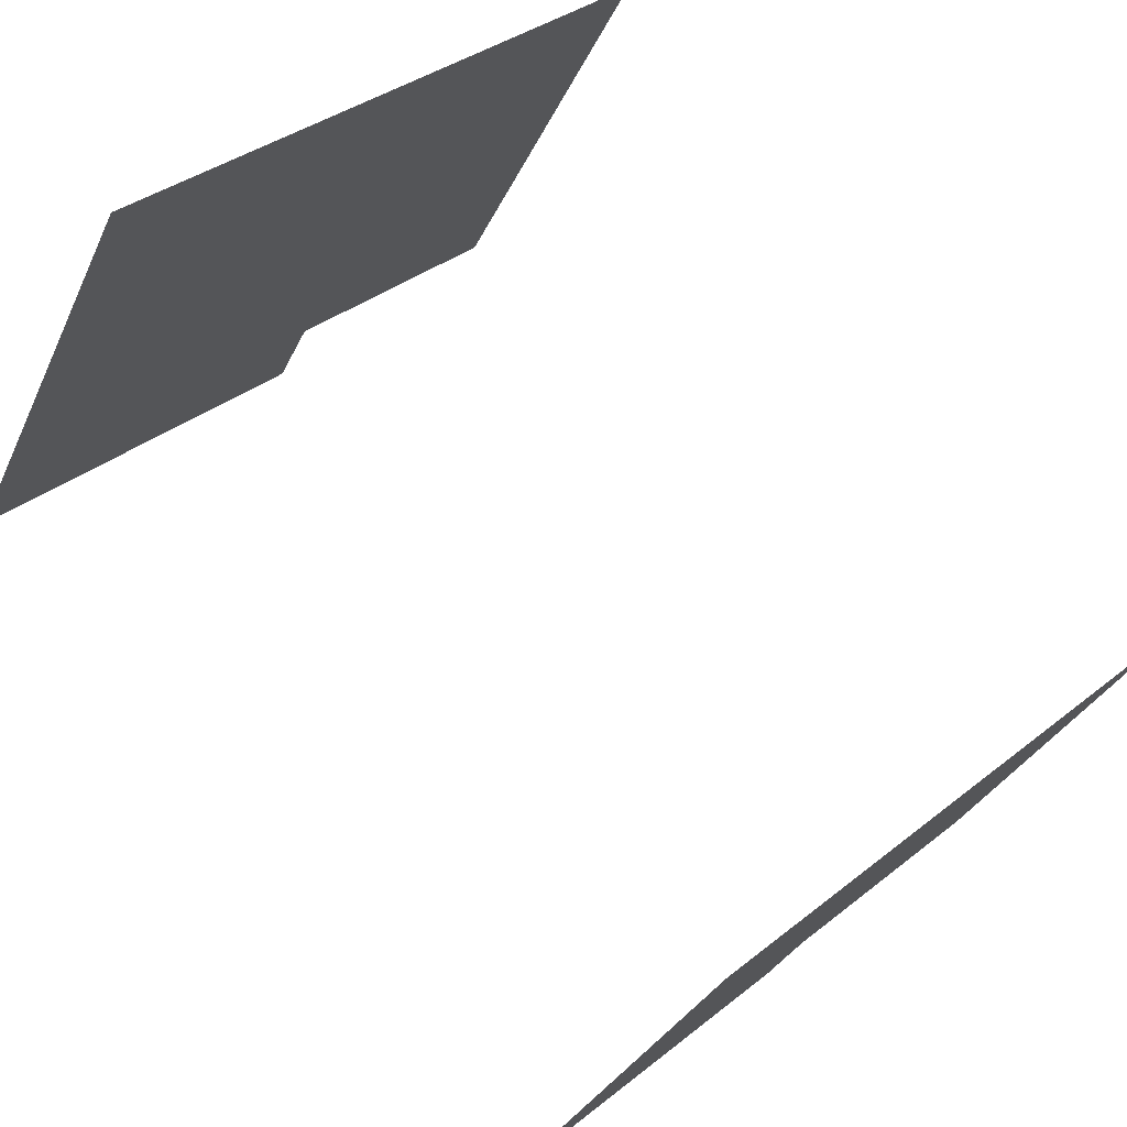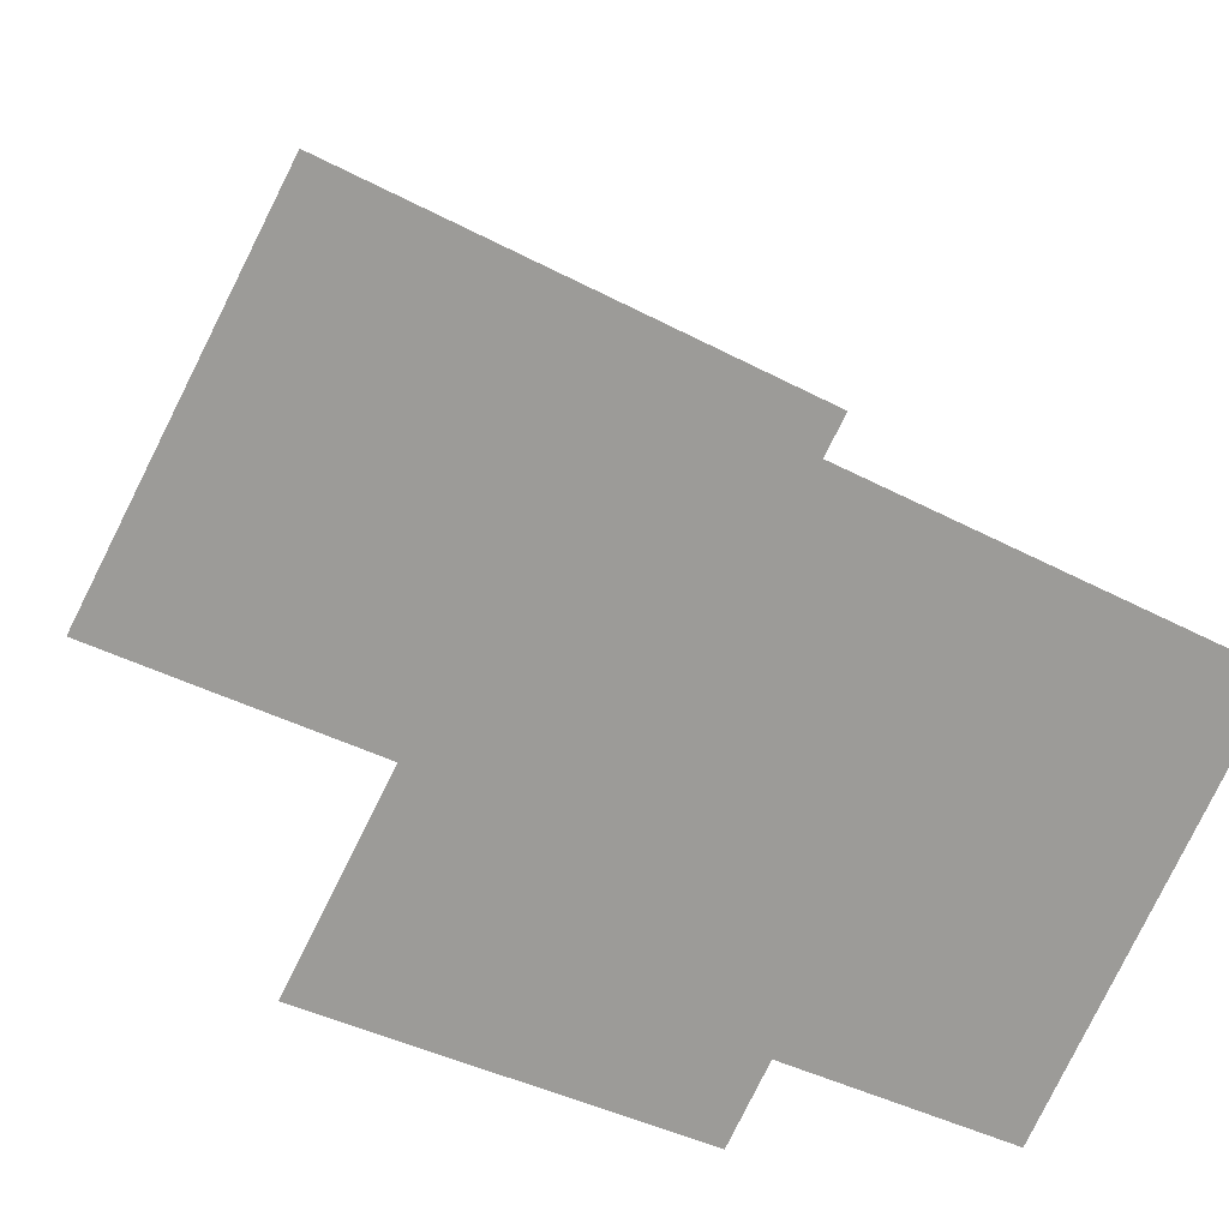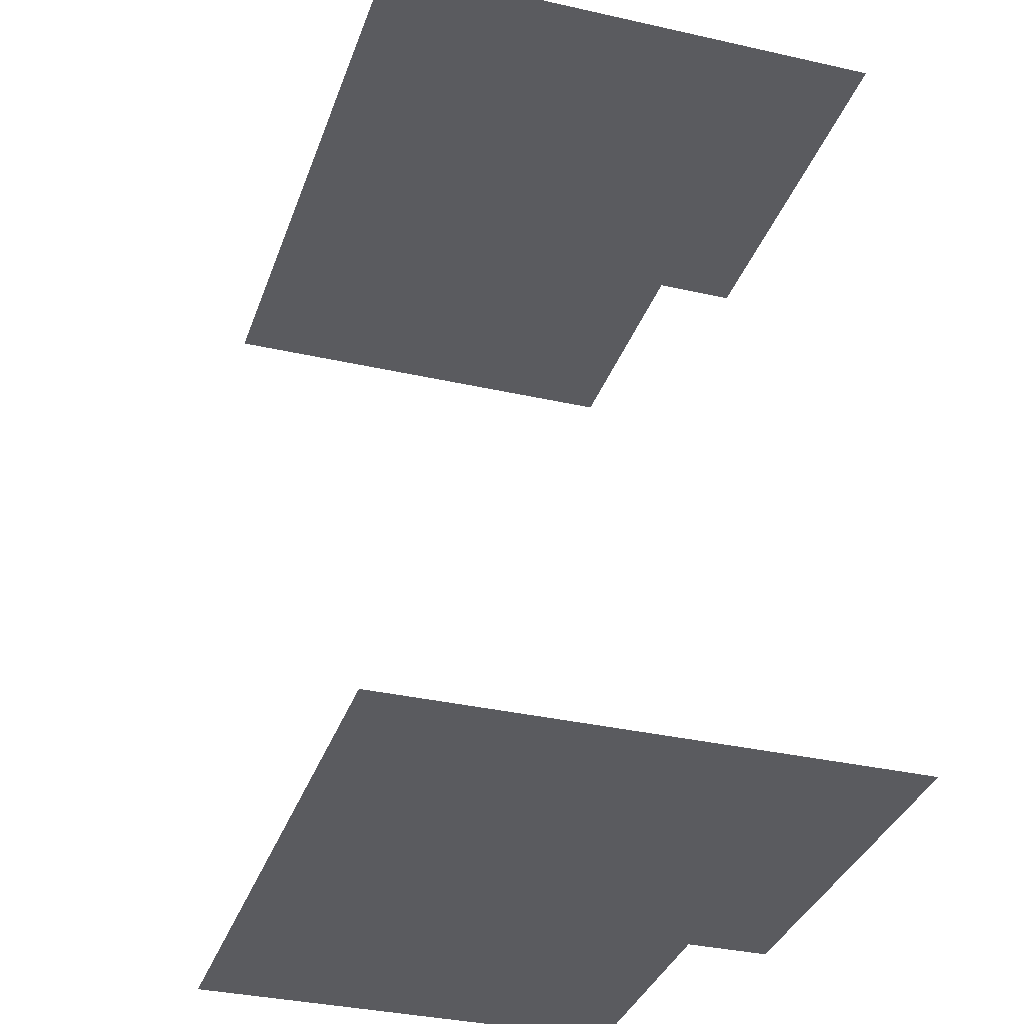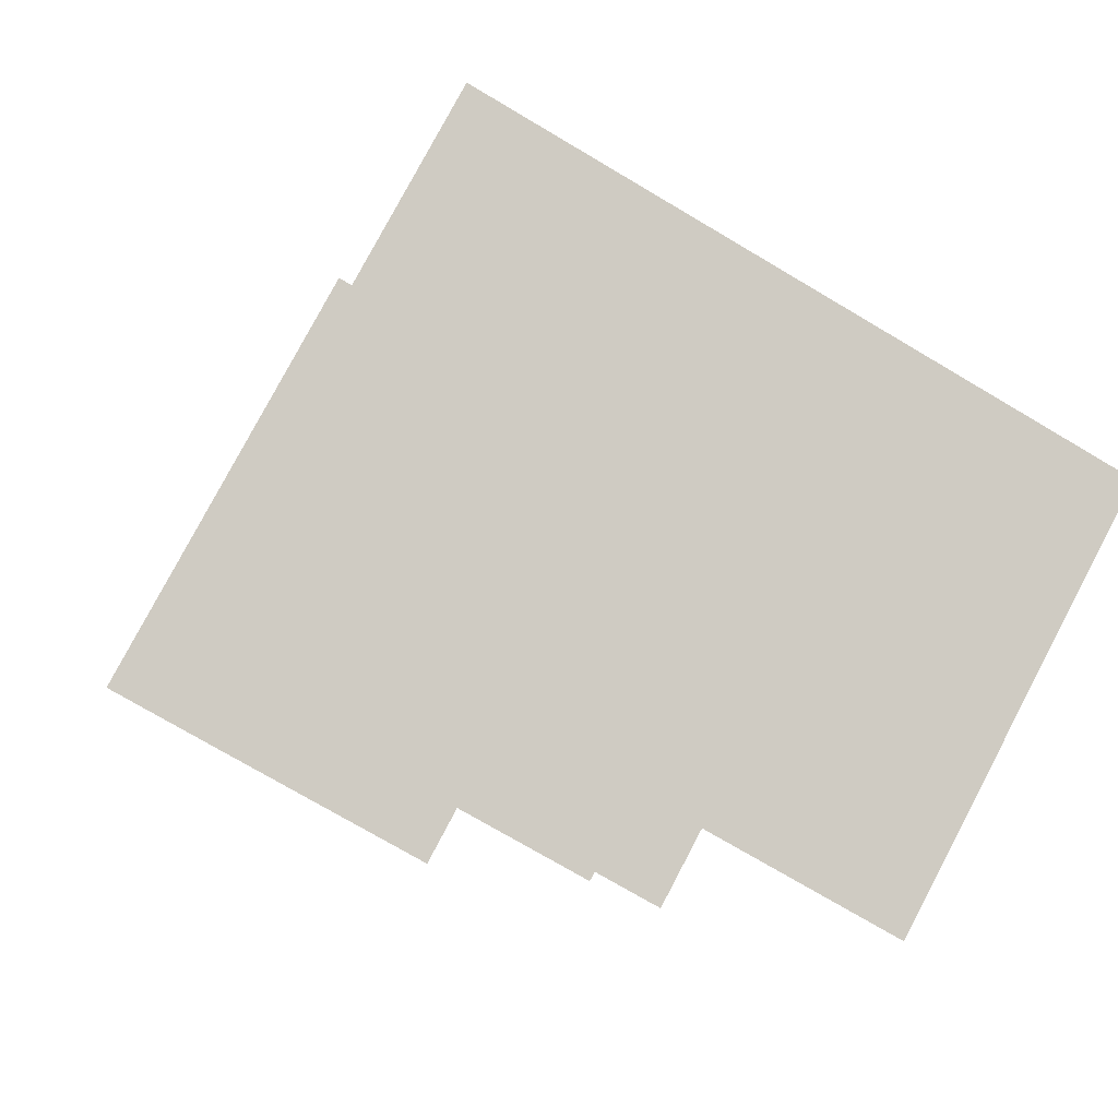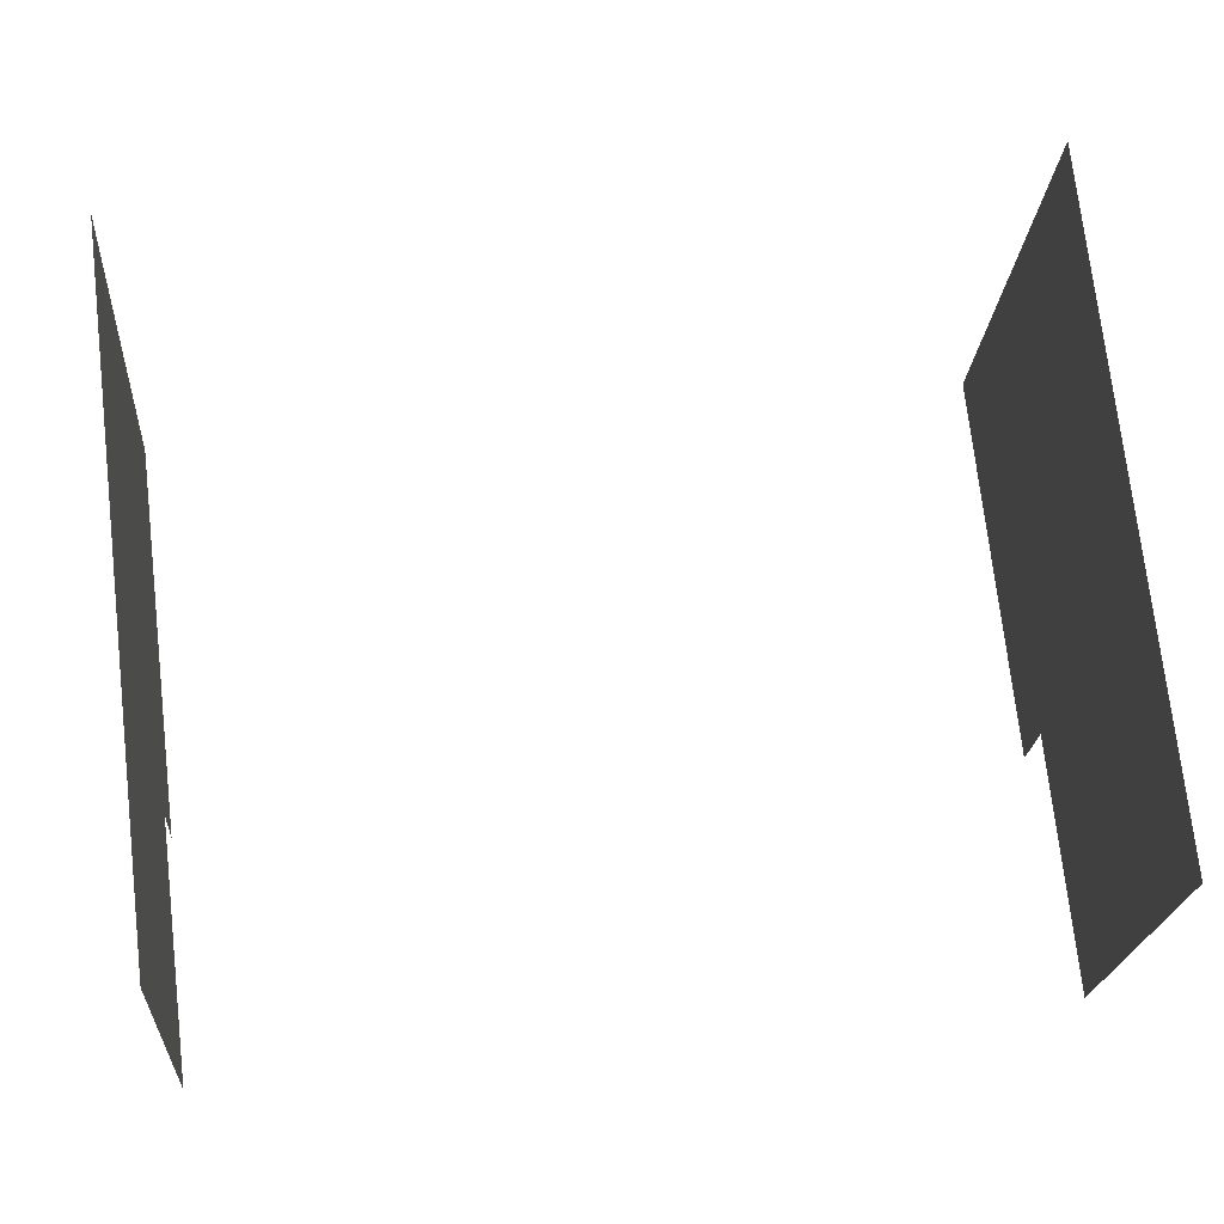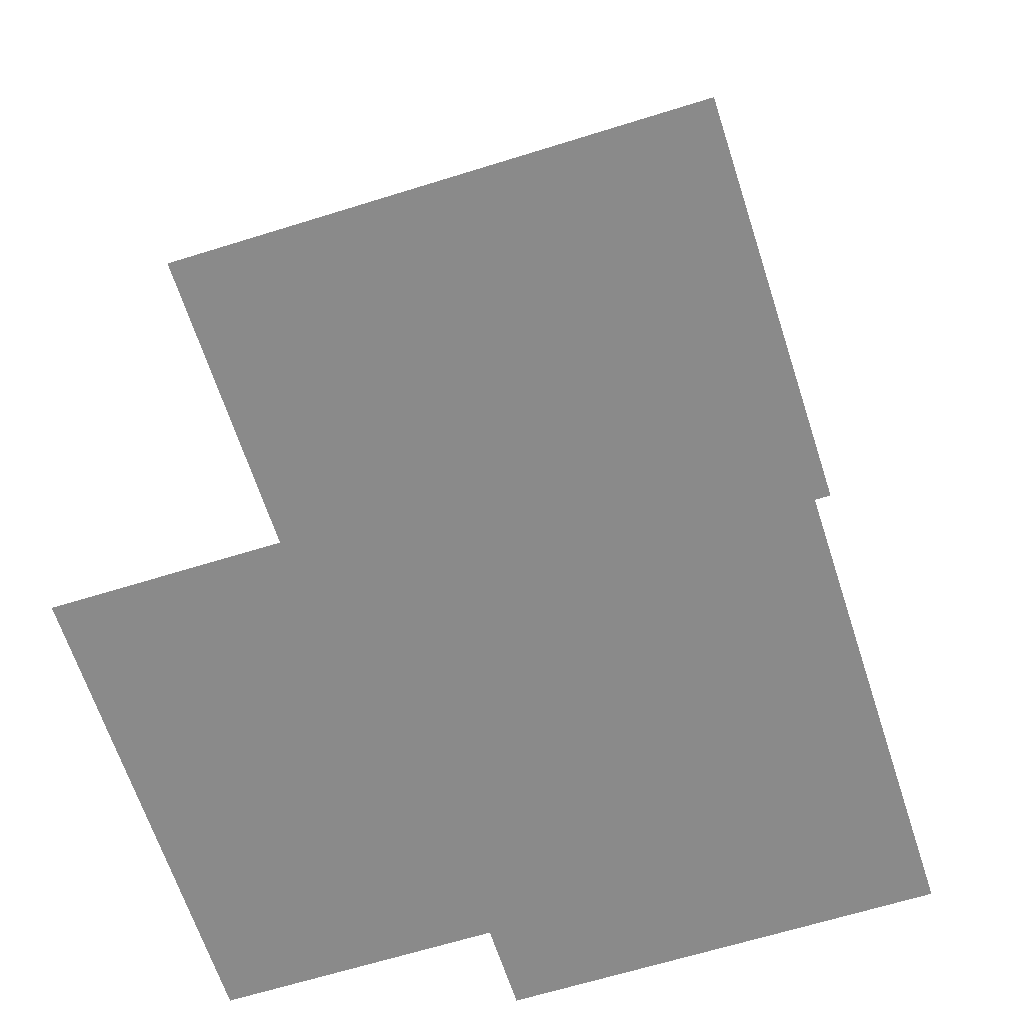
<metadata>
{"format":"obj","ext":"obj","renderer":"f3d","projection":"perspective","resolution":1024,"background":"white","views":[{"elev":76.2,"azim":-38.5,"up":"+Y"},{"elev":19.4,"azim":-20.3,"up":"+Y"},{"elev":-33.4,"azim":-135.9,"up":"+Z"},{"elev":-5.4,"azim":-11.8,"up":"+Y"},{"elev":42.6,"azim":82.6,"up":"+Y"},{"elev":-63.5,"azim":169.2,"up":"+Z"}]}
</metadata>
<code>
o geometryt000010000010000110010110000110000100110010010110st58
v 189.7 -110.1 20.09
v 183.7 -103.5 20.09
v 196.8 -79.45 20.09
v 182.3 -106.1 20.09
v 230.2 -97.56 20.09
v 205 -112.9 20.09
v 218 -120 20.09
v 202.7 -117.1 20.09
v 183.7 -103.5 68.19
v 182.3 -106.1 68.19
v 189.7 -110.1 68.19
v 205 -112.9 68.19
v 202.7 -117.1 68.19
v 196.8 -79.45 68.19
v 230.2 -97.56 68.19
v 218 -120 68.19
f 1 2 3
f 4 2 1
f 5 6 3
f 6 1 3
f 7 6 5
f 8 1 6
f 9 10 11
f 12 11 13
f 12 14 11
f 14 9 11
f 15 12 16
f 12 15 14

</code>
